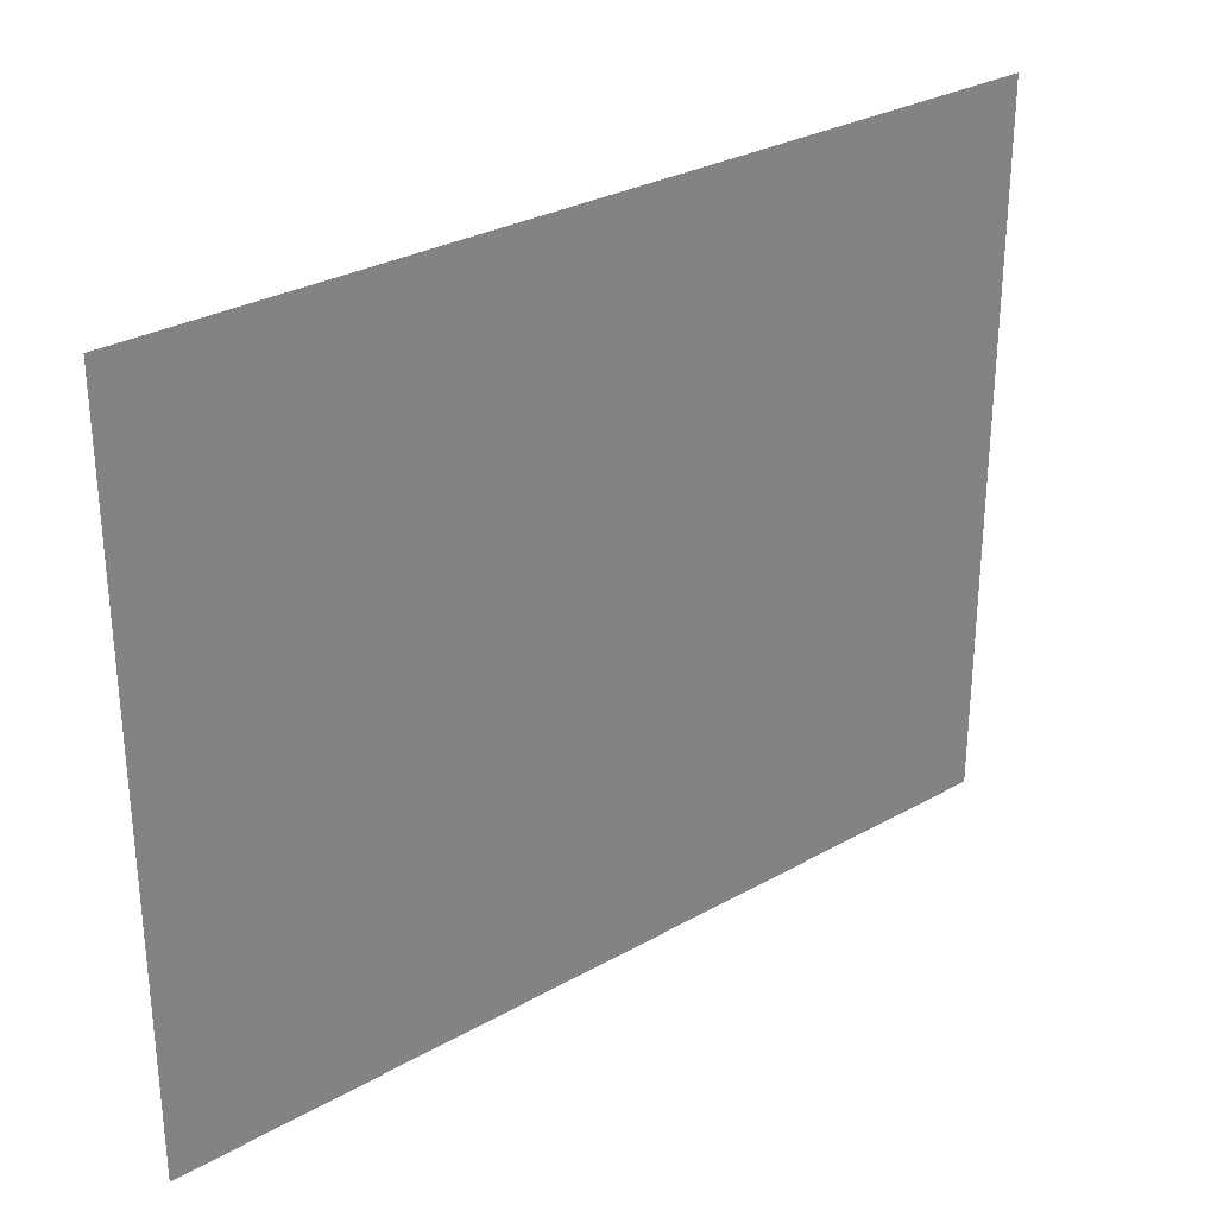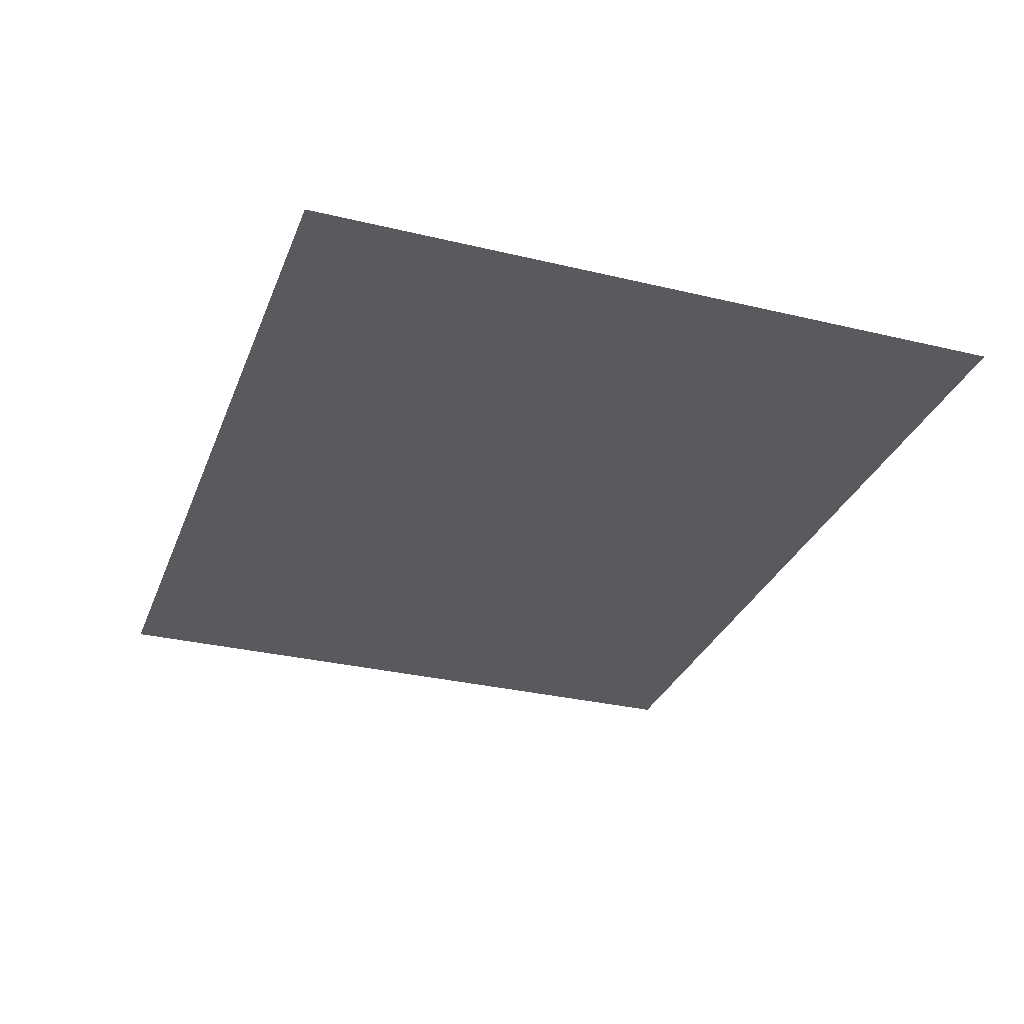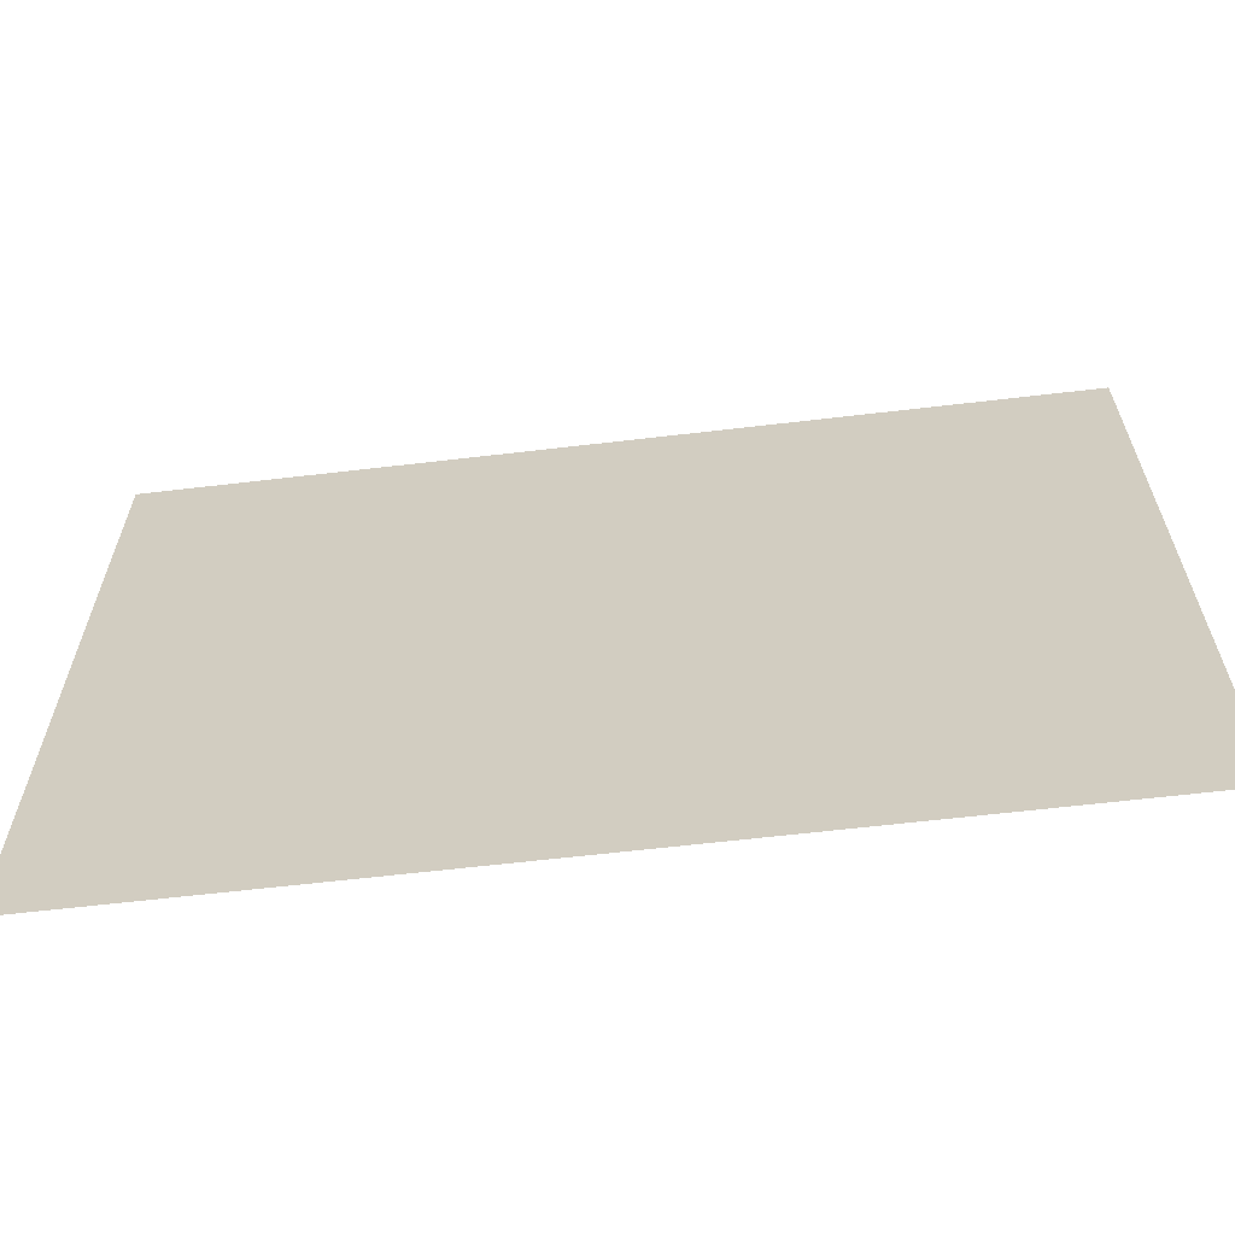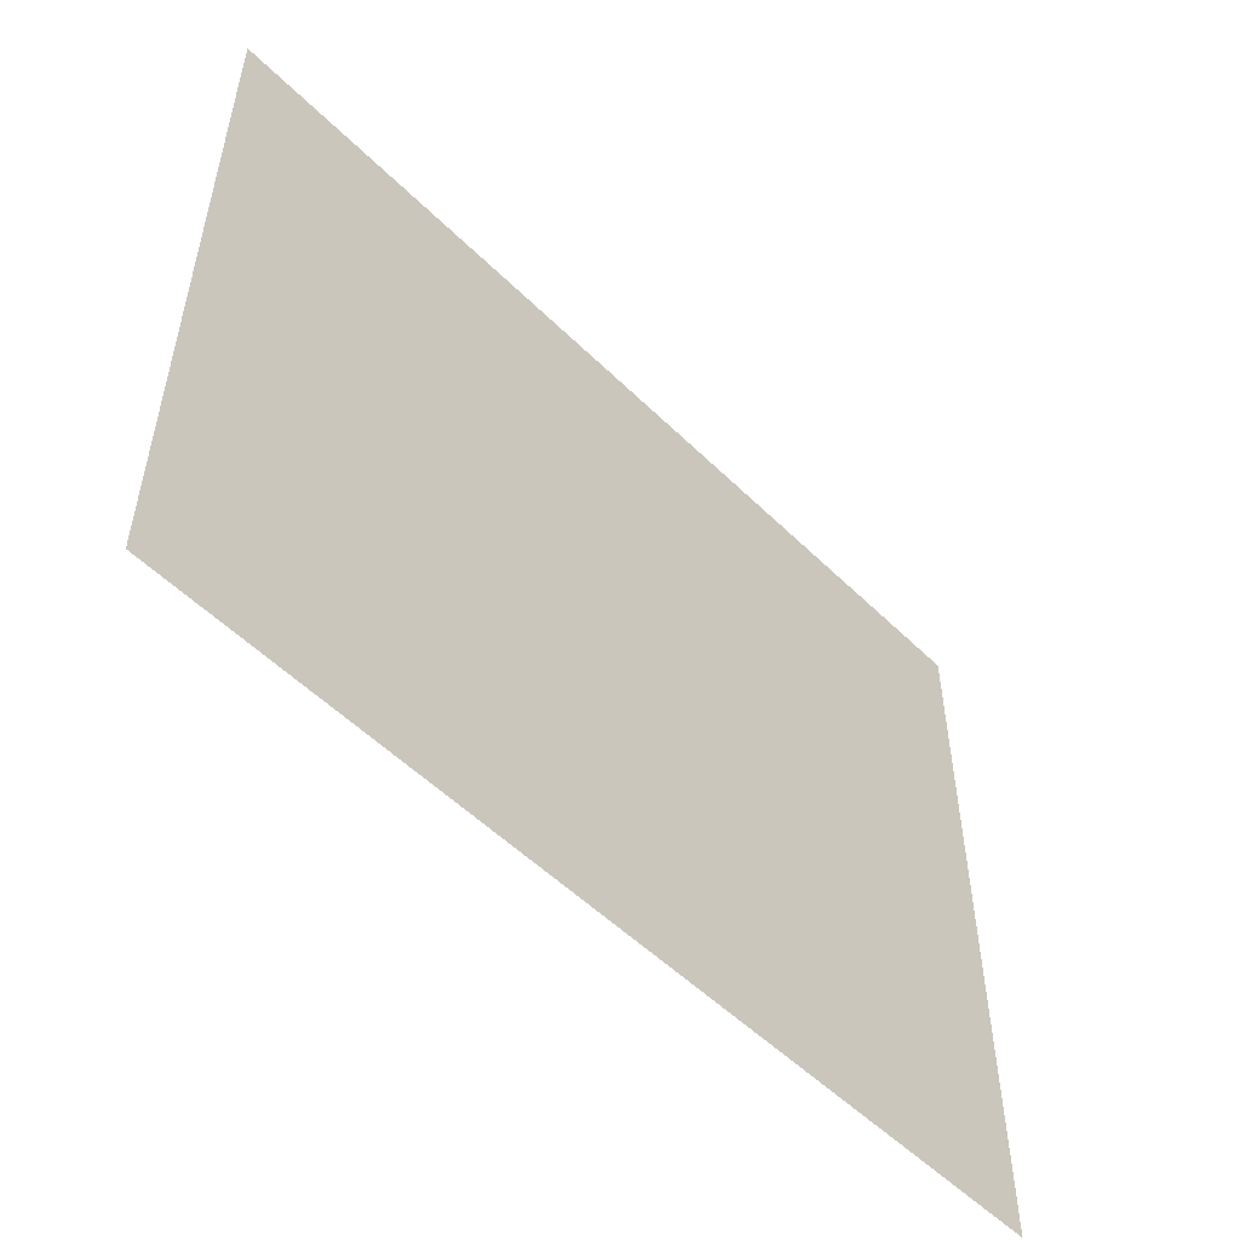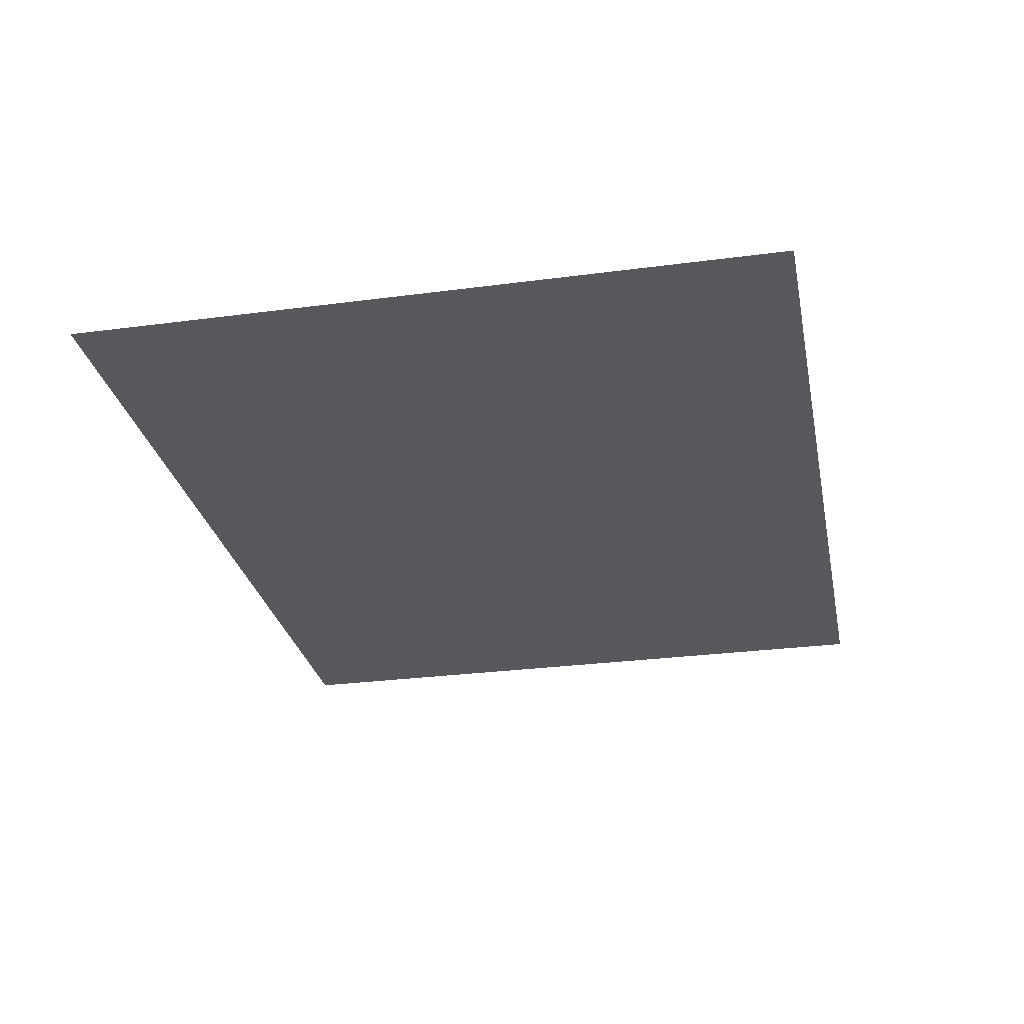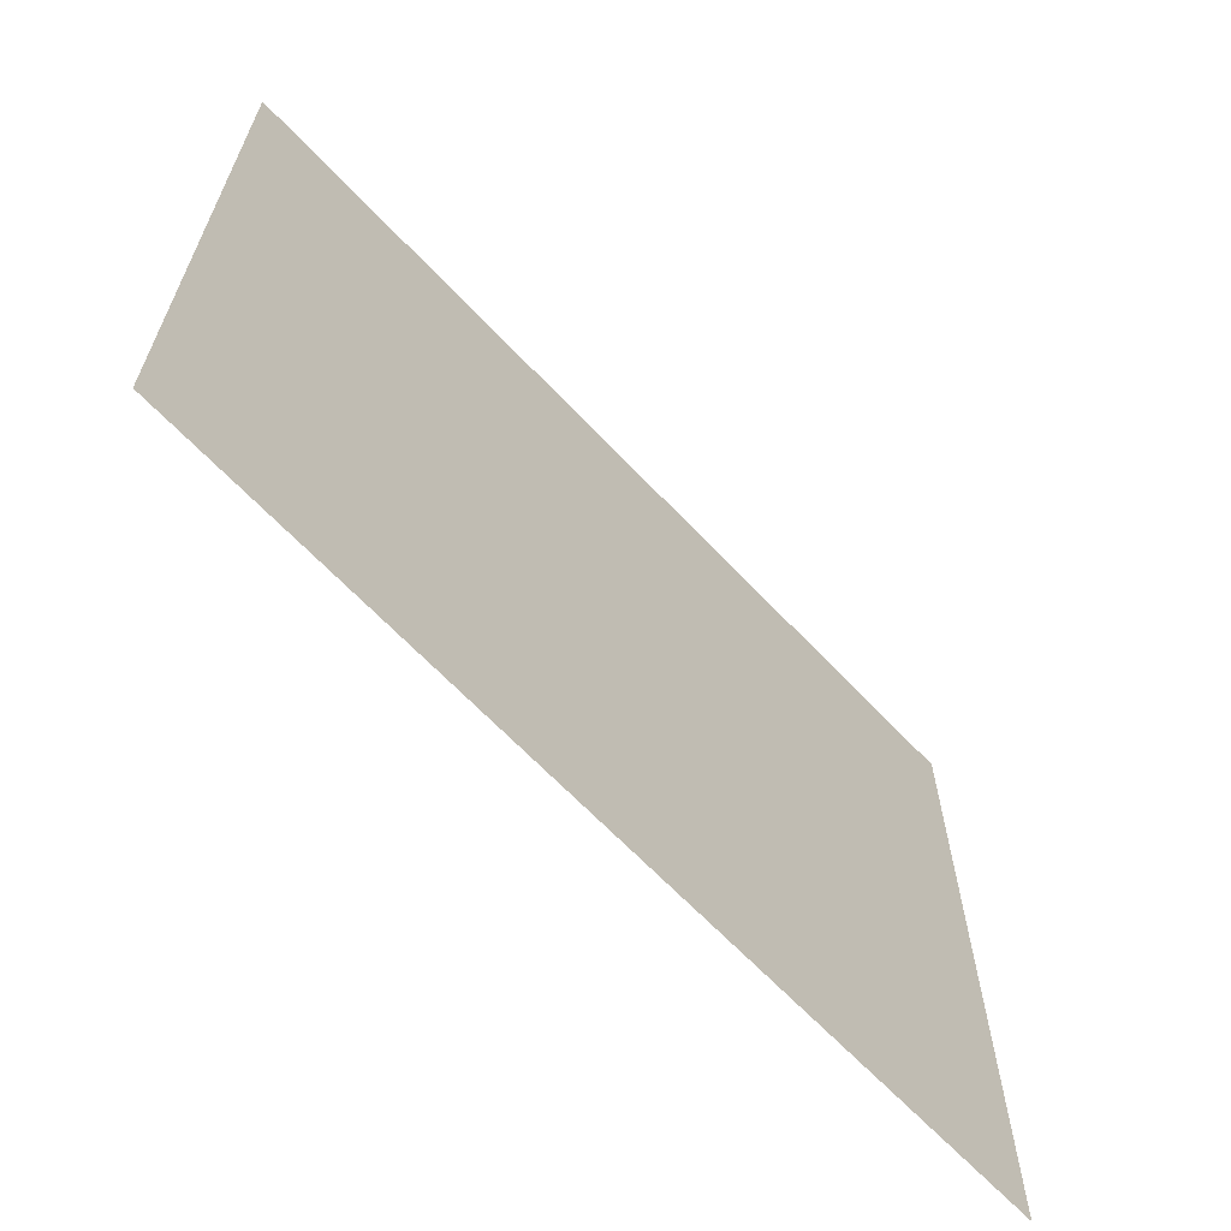
<metadata>
{"format":"obj","ext":"obj","renderer":"f3d","projection":"perspective","resolution":1024,"background":"white","views":[{"elev":29.5,"azim":140.2,"up":"+Z"},{"elev":-30.9,"azim":-109.0,"up":"+Y"},{"elev":-63.0,"azim":-173.2,"up":"+Z"},{"elev":-52.8,"azim":133.5,"up":"+Z"},{"elev":-28.3,"azim":-78.7,"up":"+Y"},{"elev":-64.8,"azim":133.2,"up":"+Z"}]}
</metadata>
<code>
o Плоскость
v 22.99 5.262 15.85
v -17.28 5.262 15.85
v -17.28 5.262 -16.03
v 22.99 5.262 -16.03
f 1 2 3 4

</code>
